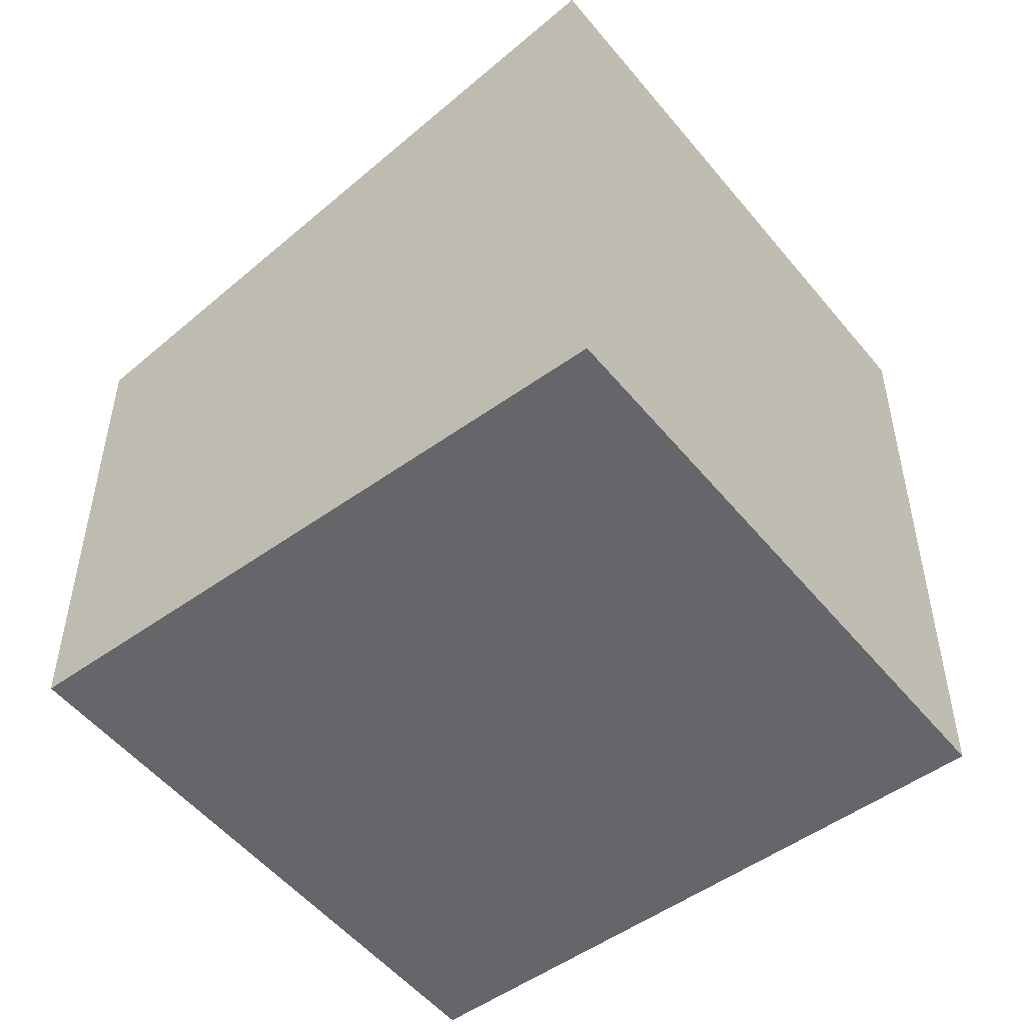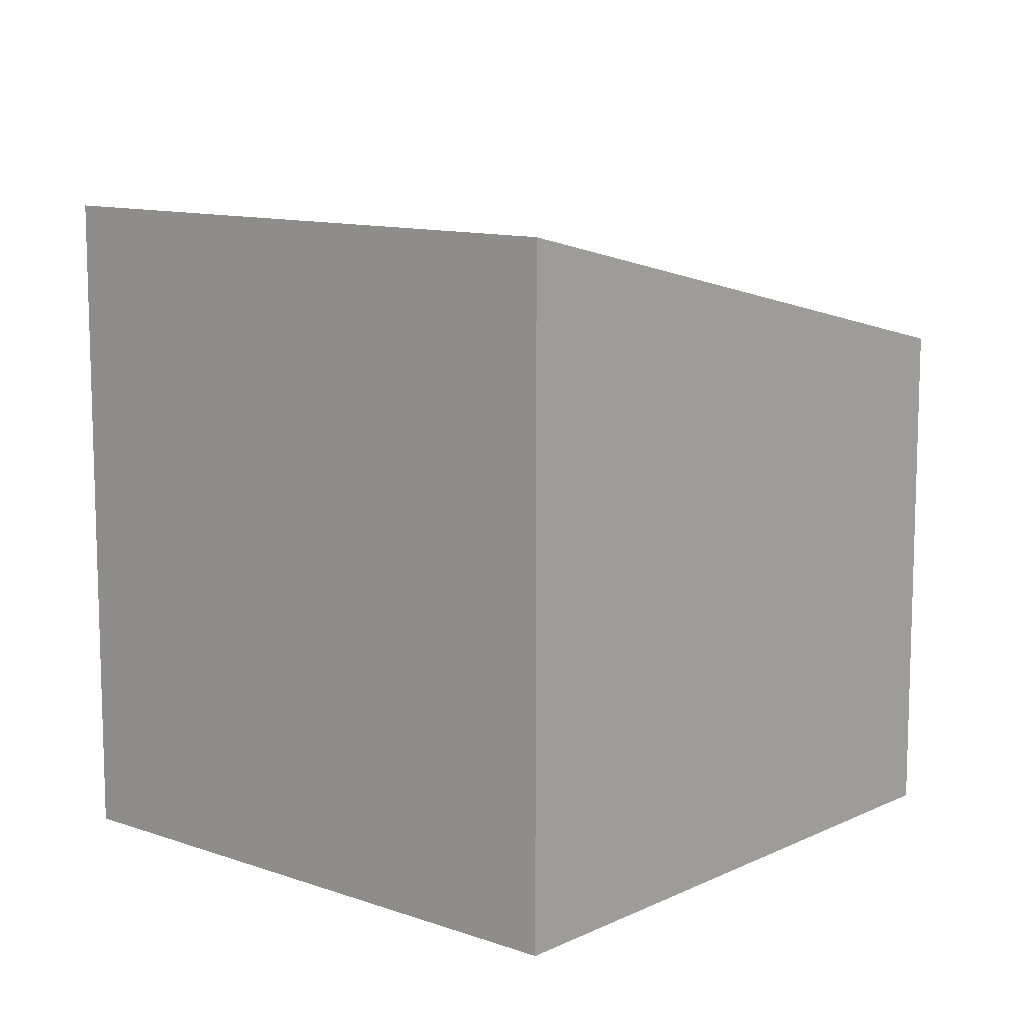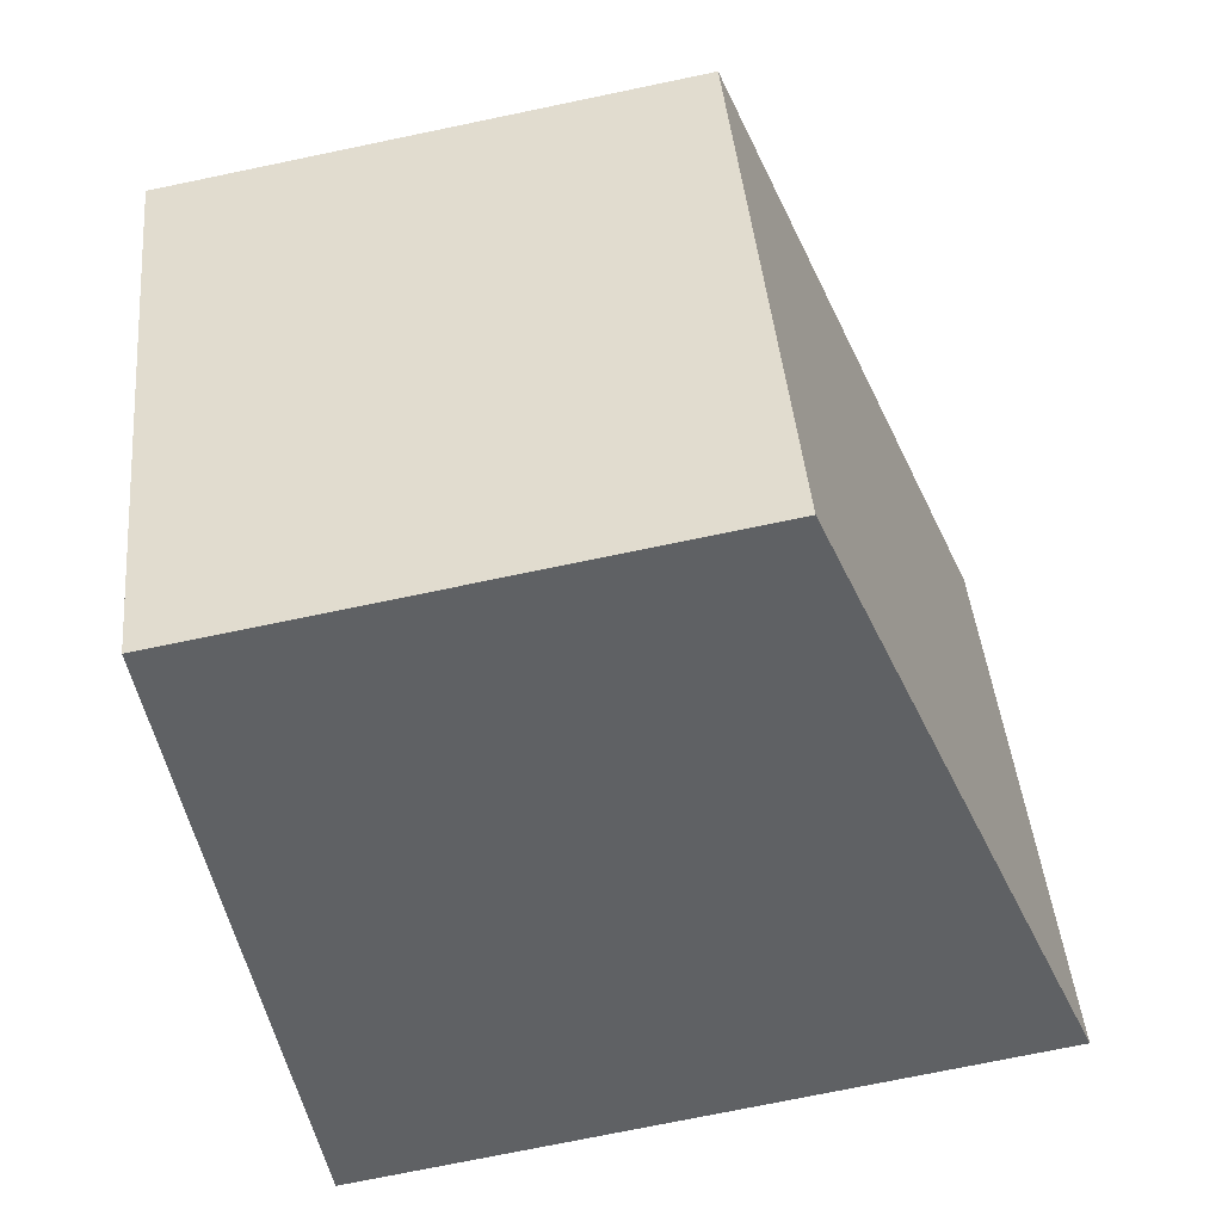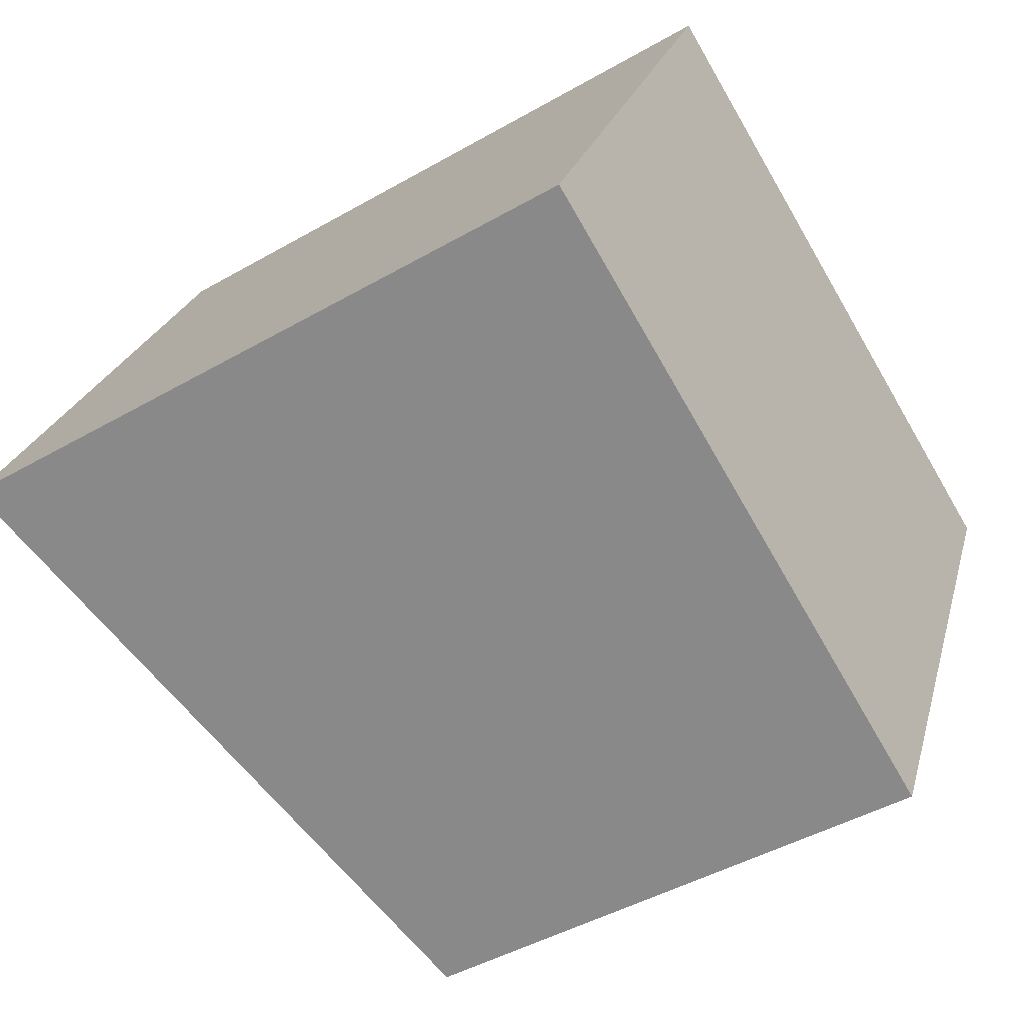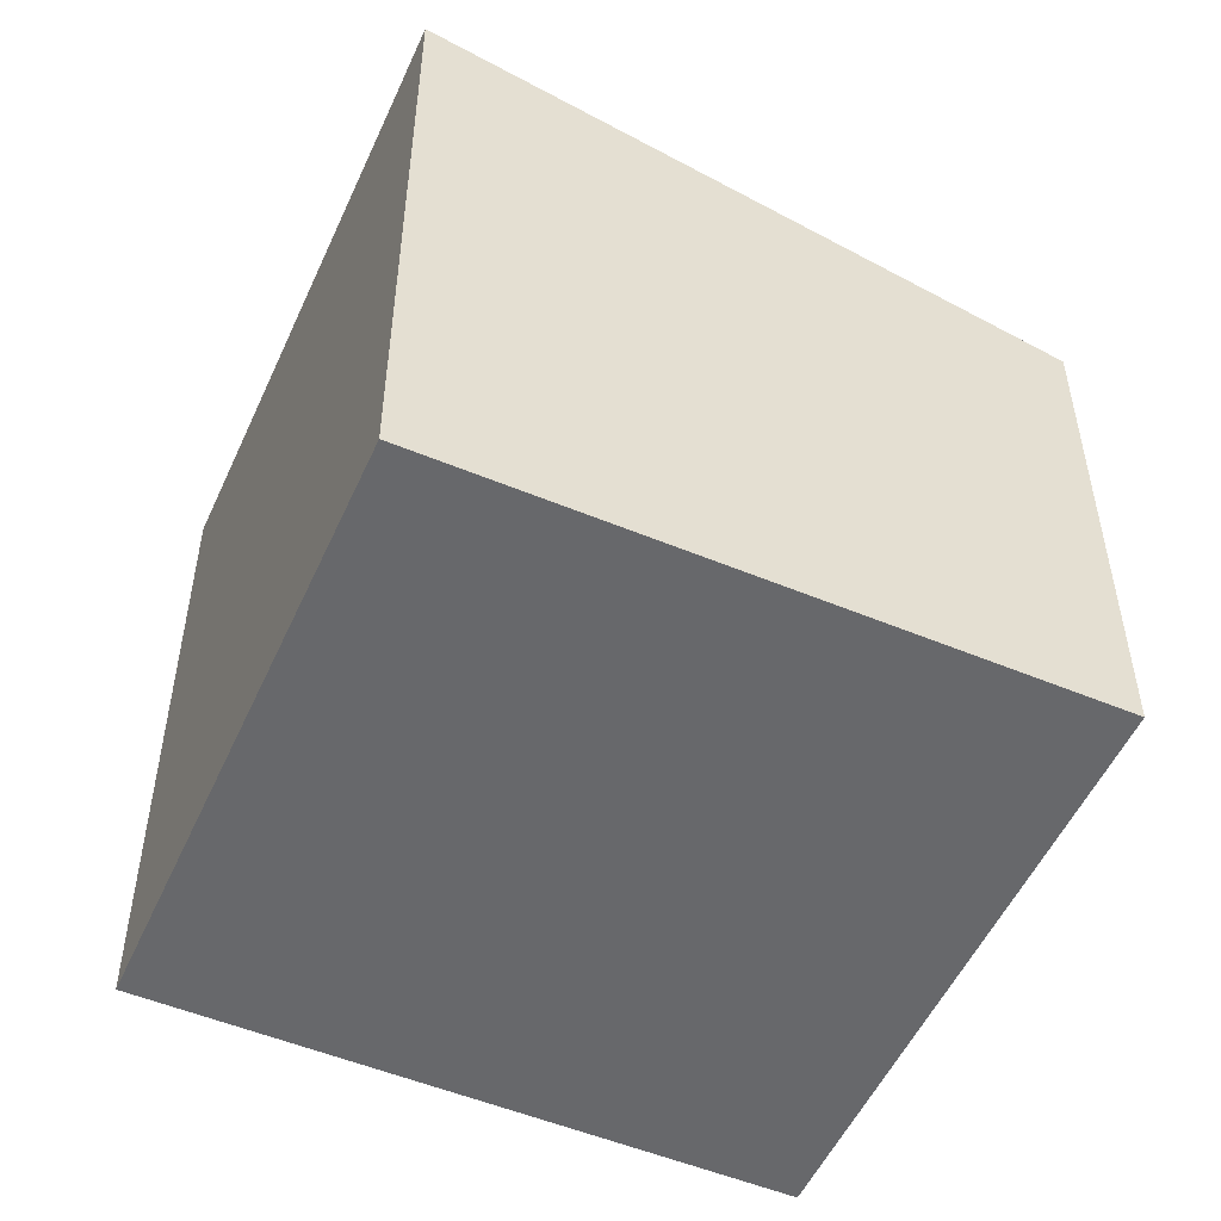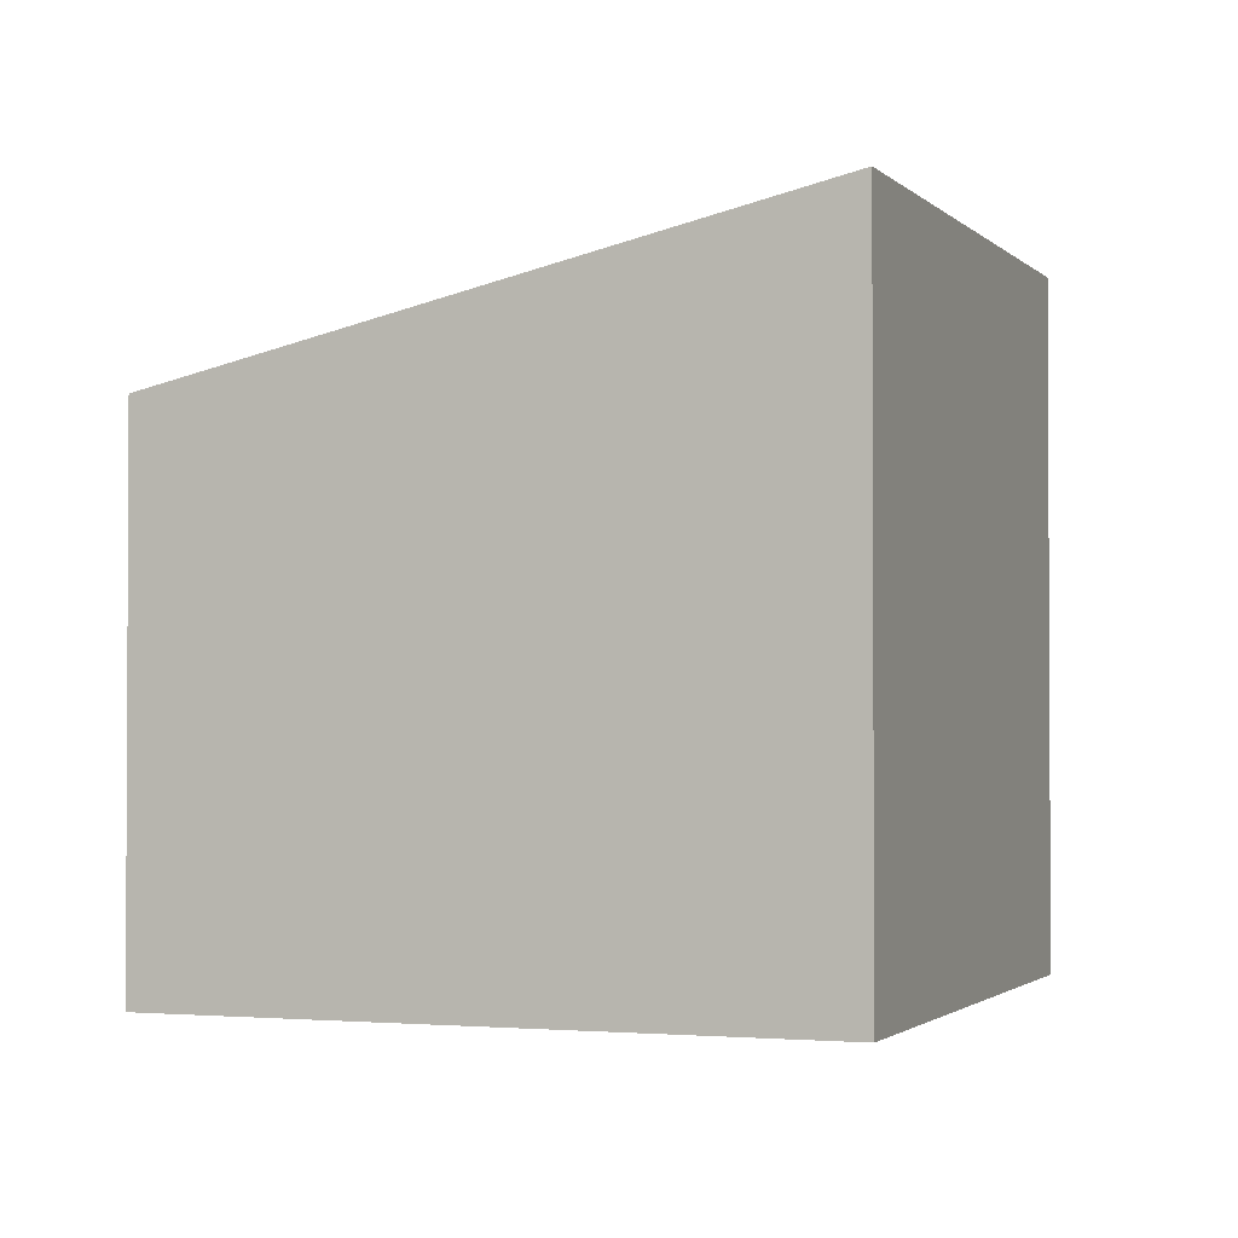
<metadata>
{"format":"obj","ext":"obj","renderer":"f3d","projection":"perspective","resolution":1024,"background":"white","views":[{"elev":-51.9,"azim":-116.4,"up":"+Y"},{"elev":11.1,"azim":-23.4,"up":"+Y"},{"elev":-74.1,"azim":101.7,"up":"+Z"},{"elev":-44.6,"azim":-56.1,"up":"+Z"},{"elev":-52.5,"azim":1.6,"up":"+Y"},{"elev":-1.8,"azim":-133.7,"up":"+Y"}]}
</metadata>
<code>
v  13.41 8.177 4.37
v  0 10.54 6.456e-16
v  4.217 10.54 8.802
v  9.198 8.177 -4.432
v  10.66 8.177 -1.383
v  9.354 8.177 -4.107
v  13.41 -2.676e-16 4.37
v  10.66 8.468e-17 -1.383
v  9.198 2.714e-16 -4.432
v  9.354 2.515e-16 -4.107
v  0 0 0
v  4.217 -5.39e-16 8.802
g defaultobject
f 1 2 3
f 2 1 4
f 4 1 5
f 4 5 6
f 7 5 1
f 5 7 6
f 6 7 8
f 6 8 4
f 4 8 9
f 9 8 10
f 4 11 2
f 11 4 9
f 11 3 2
f 3 11 12
f 12 1 3
f 1 12 7
f 10 11 9
f 11 10 8
f 11 8 7
f 11 7 12

</code>
